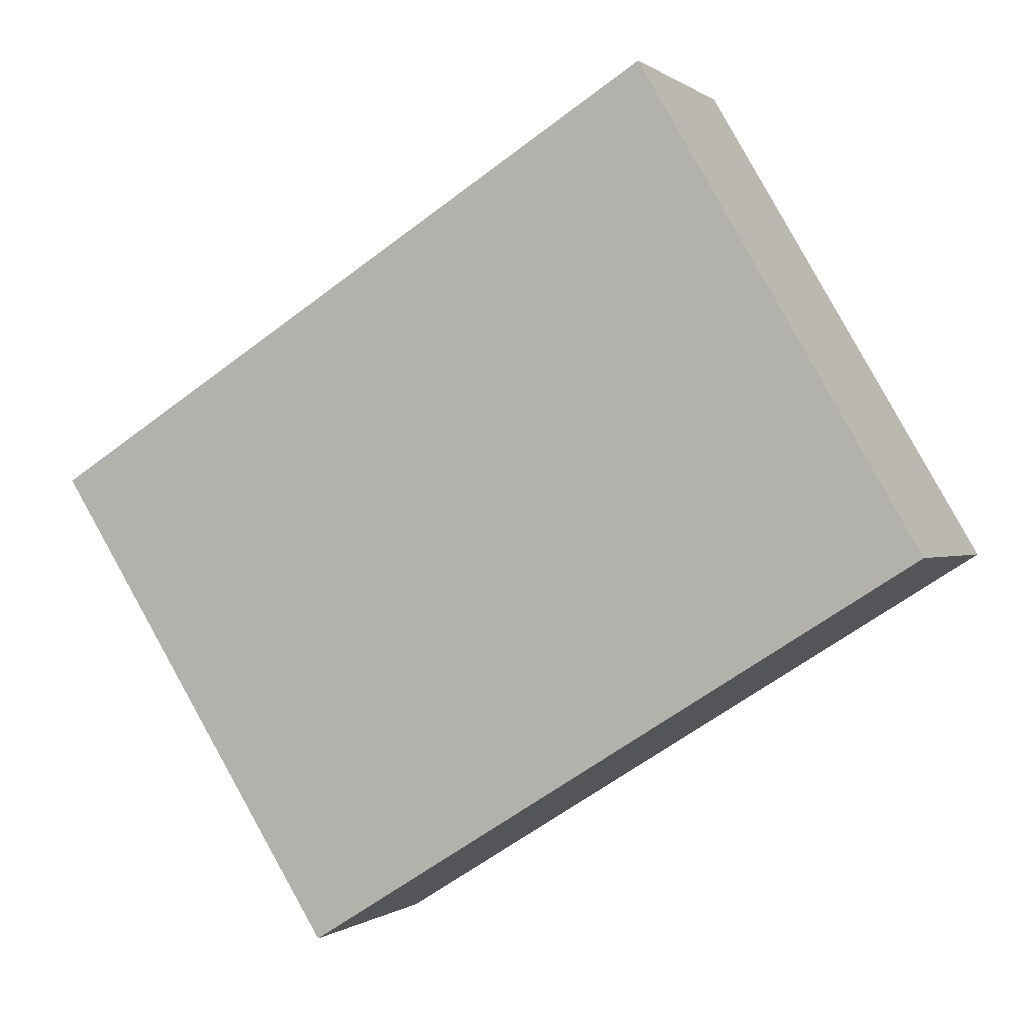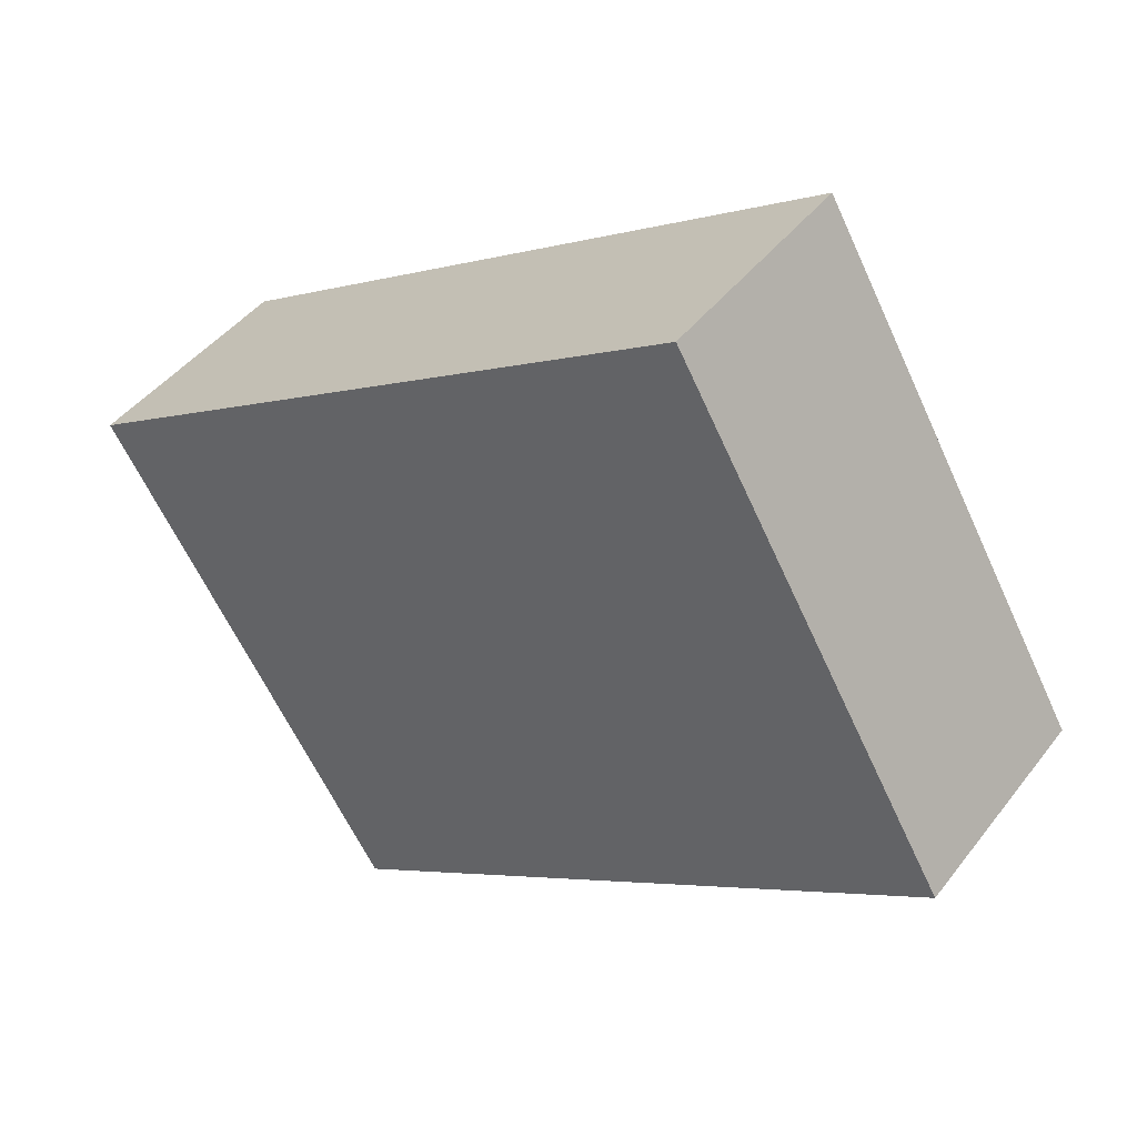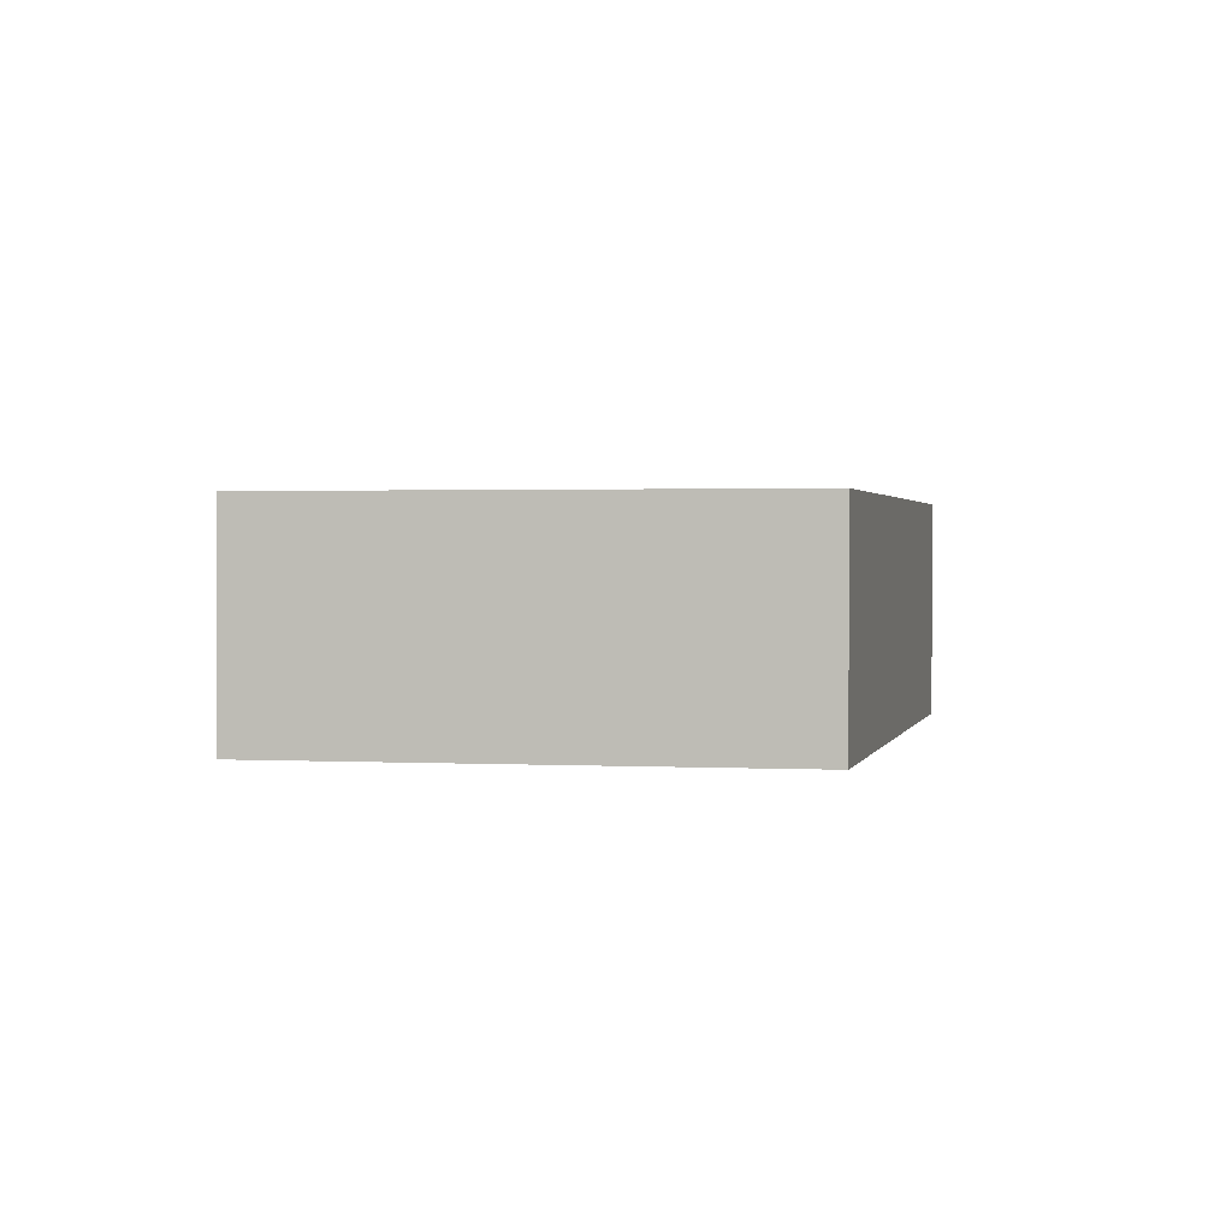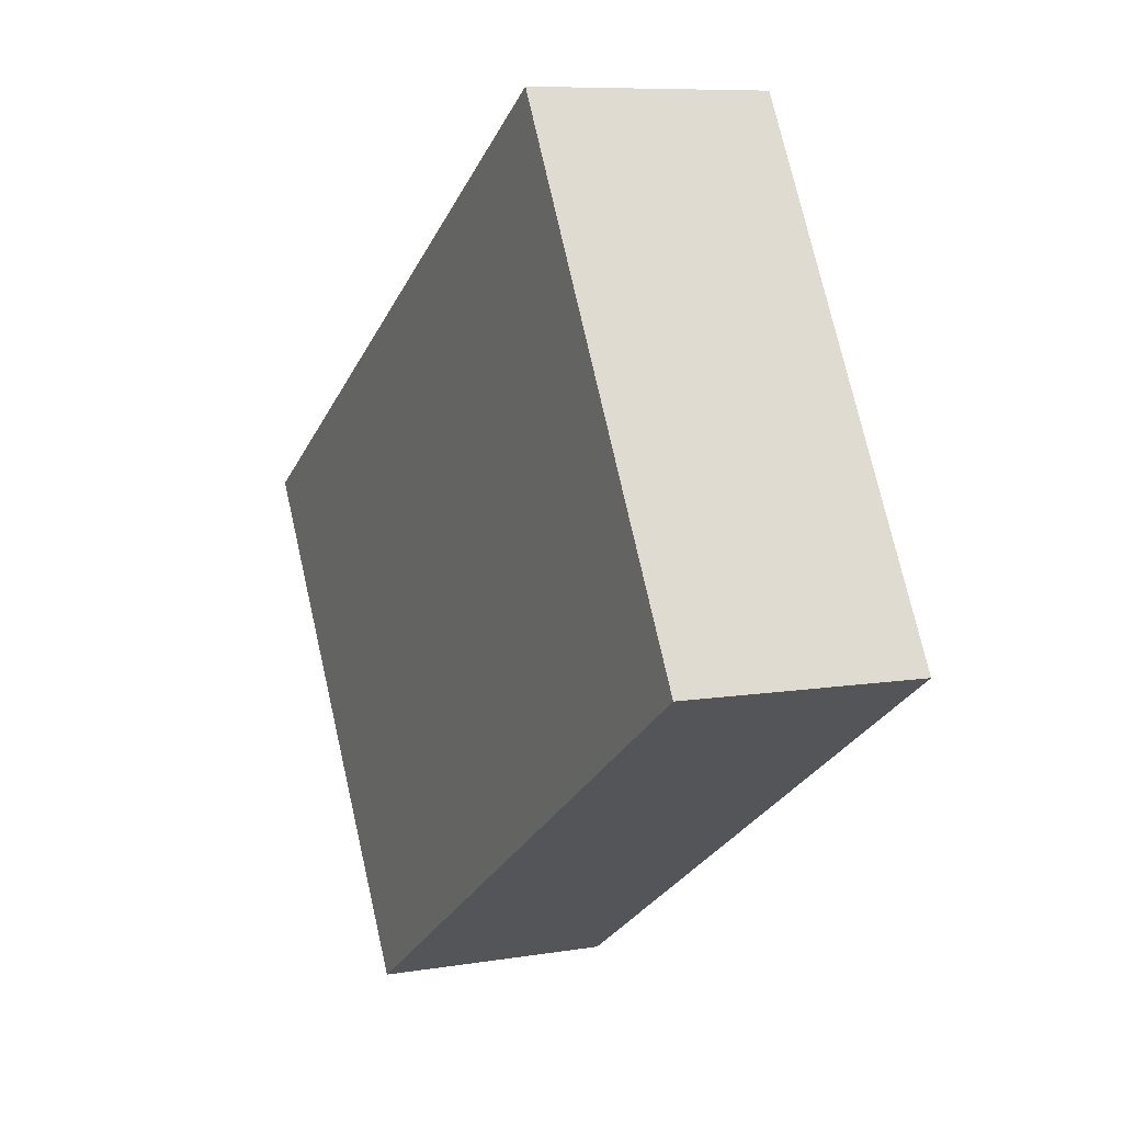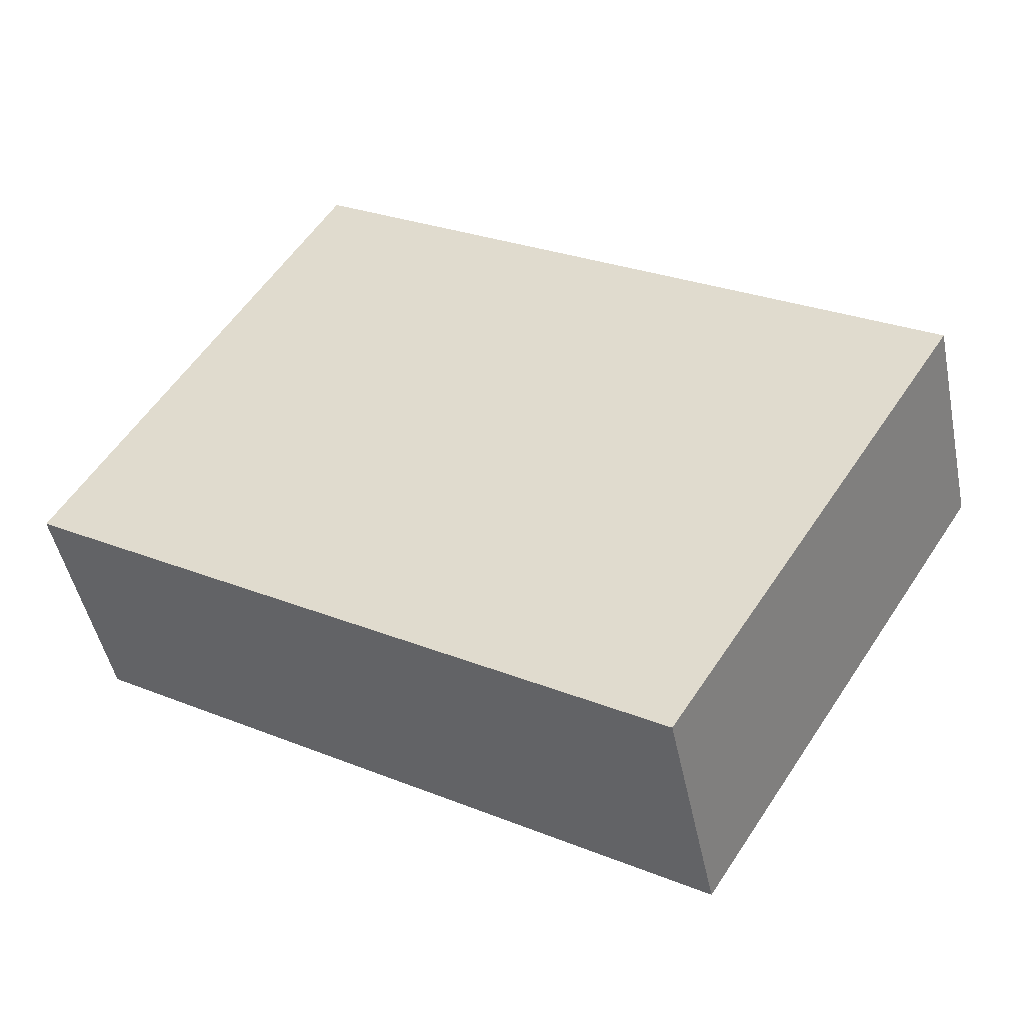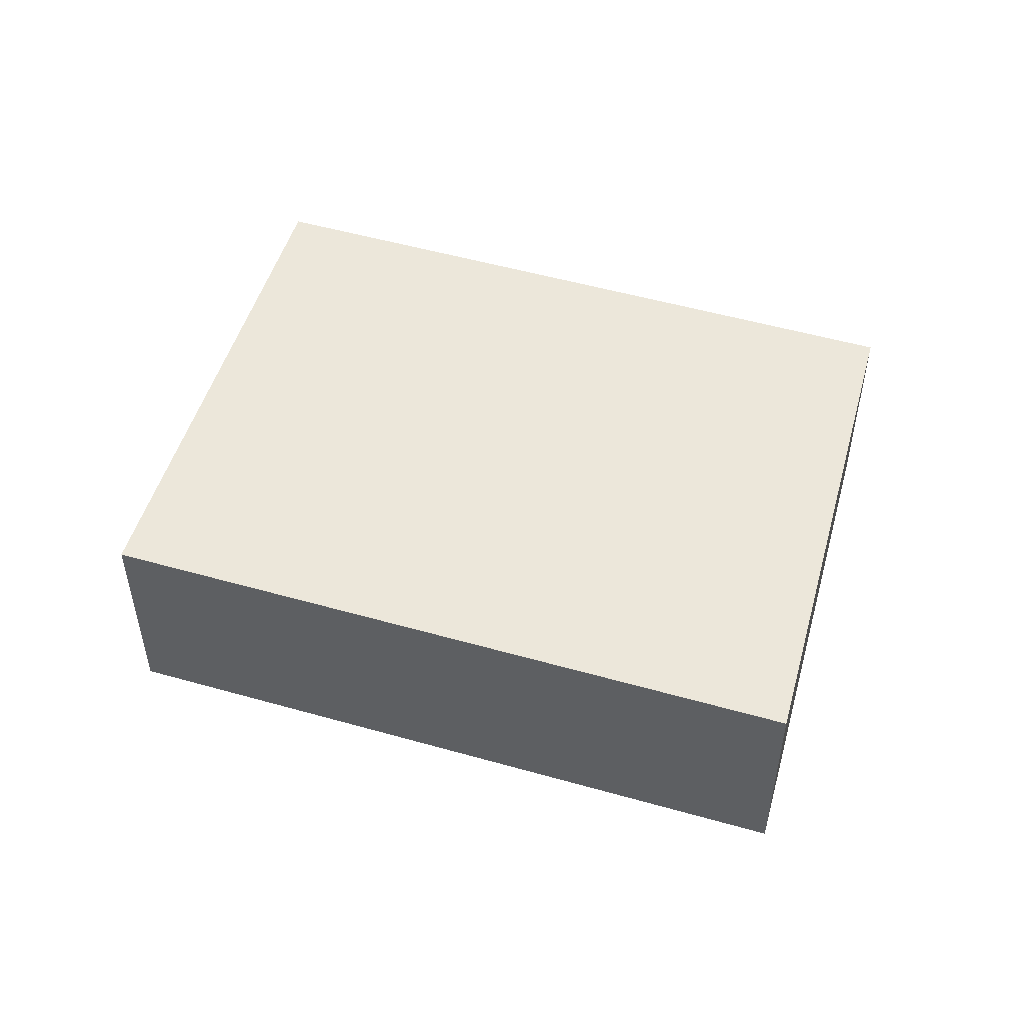
<metadata>
{"format":"obj","ext":"obj","renderer":"f3d","projection":"perspective","resolution":1024,"background":"white","views":[{"elev":-0.1,"azim":22.9,"up":"+Z"},{"elev":44.0,"azim":34.7,"up":"+Z"},{"elev":1.5,"azim":70.5,"up":"+Y"},{"elev":8.1,"azim":65.2,"up":"+Z"},{"elev":-47.3,"azim":-168.5,"up":"+Z"},{"elev":52.1,"azim":-15.0,"up":"+Y"}]}
</metadata>
<code>
v  1.269 1.01 -2.015
v  2.76 1.01 1.726
v  3.958 1.01 -0.329
v  0 1.01 6.184e-17
v  3.958 2.015e-17 -0.329
v  1.269 1.234e-16 -2.015
v  0 0 0
v  2.76 -1.057e-16 1.726
g defaultobject
f 1 2 3
f 2 1 4
f 5 1 3
f 1 5 6
f 6 4 1
f 4 6 7
f 7 2 4
f 2 7 8
f 8 3 2
f 3 8 5
f 5 7 6
f 7 5 8

</code>
